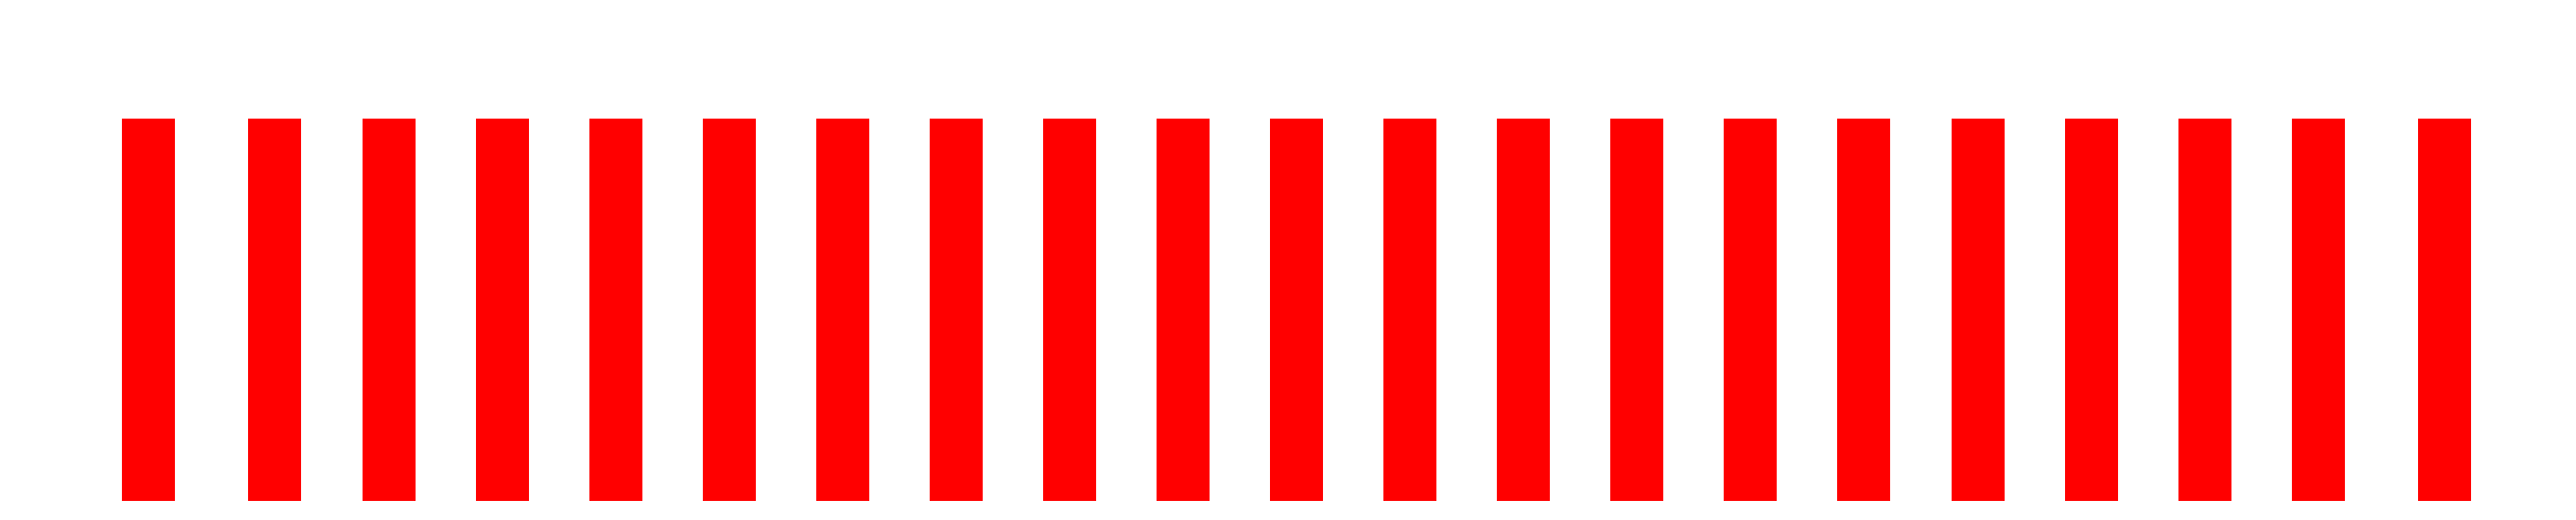
<metadata>
{"format":"dxf","ext":"dxf","renderer":"ezdxf+matplotlib","layout":"modelspace","background":"white","min_lineweight":24,"dpi":150}
</metadata>
<code>
0
SECTION
2
ENTITIES
0
LWPOLYLINE
8
cable_axis
90
21
70
0
10
-0.1125
20
0.008975
10
1
20
-0.07537
10
2
20
-0.1428
10
3
20
-0.2023
10
4
20
-0.2539
10
5
20
-0.2975
10
6
20
-0.3332
10
7
20
-0.361
10
8
20
-0.3808
10
9
20
-0.3927
10
10
20
-0.3967
10
11
20
-0.3927
10
12
20
-0.3808
10
13
20
-0.361
10
14
20
-0.3332
10
15
20
-0.2975
10
16
20
-0.2539
10
17
20
-0.2023
10
18
20
-0.1428
10
19
20
-0.07537
10
20.11
20
0.008975
0
LWPOLYLINE
8
beam
90
5
70
0
10
-0.1125
20
0
10
20.11
20
0
10
20.11
20
0.85
10
-0.1125
20
0.85
10
-0.1125
20
0
0
TEXT
8
TEXTLAYER
10
-0.1625
20
-2
30
0
40
0.1
1
-0.112
50
90
72
1
11
-0.1625
21
-2
31
0
0
TEXT
8
TEXTLAYER
10
-0.1625
20
-1
30
0
40
0.1
1
0.009
50
90
72
1
11
-0.1625
21
-1
31
0
0
TEXT
8
TEXTLAYER
10
-0.1625
20
-3
30
0
40
0.1
1
0
50
90
72
1
11
-0.1625
21
-3
31
0
0
LINE
8
0
10
-0.1125
20
-3
30
0
11
-0.1125
21
-0.1
31
0
0
TEXT
8
TEXTLAYER
10
0.95
20
-2
30
0
40
0.1
1
1
50
90
72
1
11
0.95
21
-2
31
0
0
TEXT
8
TEXTLAYER
10
0.95
20
-1
30
0
40
0.1
1
-0.075
50
90
72
1
11
0.95
21
-1
31
0
0
TEXT
8
TEXTLAYER
10
0.95
20
-3
30
0
40
0.1
1
1
50
90
72
1
11
0.95
21
-3
31
0
0
LINE
8
0
10
1
20
-3
30
0
11
1
21
-0.1
31
0
0
TEXT
8
TEXTLAYER
10
1.95
20
-2
30
0
40
0.1
1
2
50
90
72
1
11
1.95
21
-2
31
0
0
TEXT
8
TEXTLAYER
10
1.95
20
-1
30
0
40
0.1
1
-0.143
50
90
72
1
11
1.95
21
-1
31
0
0
TEXT
8
TEXTLAYER
10
1.95
20
-3
30
0
40
0.1
1
2
50
90
72
1
11
1.95
21
-3
31
0
0
LINE
8
0
10
2
20
-3
30
0
11
2
21
-0.1
31
0
0
TEXT
8
TEXTLAYER
10
2.95
20
-2
30
0
40
0.1
1
3
50
90
72
1
11
2.95
21
-2
31
0
0
TEXT
8
TEXTLAYER
10
2.95
20
-1
30
0
40
0.1
1
-0.202
50
90
72
1
11
2.95
21
-1
31
0
0
TEXT
8
TEXTLAYER
10
2.95
20
-3
30
0
40
0.1
1
3
50
90
72
1
11
2.95
21
-3
31
0
0
LINE
8
0
10
3
20
-3
30
0
11
3
21
-0.1
31
0
0
TEXT
8
TEXTLAYER
10
3.95
20
-2
30
0
40
0.1
1
4
50
90
72
1
11
3.95
21
-2
31
0
0
TEXT
8
TEXTLAYER
10
3.95
20
-1
30
0
40
0.1
1
-0.254
50
90
72
1
11
3.95
21
-1
31
0
0
TEXT
8
TEXTLAYER
10
3.95
20
-3
30
0
40
0.1
1
4
50
90
72
1
11
3.95
21
-3
31
0
0
LINE
8
0
10
4
20
-3
30
0
11
4
21
-0.1
31
0
0
TEXT
8
TEXTLAYER
10
4.95
20
-2
30
0
40
0.1
1
5
50
90
72
1
11
4.95
21
-2
31
0
0
TEXT
8
TEXTLAYER
10
4.95
20
-1
30
0
40
0.1
1
-0.298
50
90
72
1
11
4.95
21
-1
31
0
0
TEXT
8
TEXTLAYER
10
4.95
20
-3
30
0
40
0.1
1
5
50
90
72
1
11
4.95
21
-3
31
0
0
LINE
8
0
10
5
20
-3
30
0
11
5
21
-0.1
31
0
0
TEXT
8
TEXTLAYER
10
5.95
20
-2
30
0
40
0.1
1
6
50
90
72
1
11
5.95
21
-2
31
0
0
TEXT
8
TEXTLAYER
10
5.95
20
-1
30
0
40
0.1
1
-0.333
50
90
72
1
11
5.95
21
-1
31
0
0
TEXT
8
TEXTLAYER
10
5.95
20
-3
30
0
40
0.1
1
6
50
90
72
1
11
5.95
21
-3
31
0
0
LINE
8
0
10
6
20
-3
30
0
11
6
21
-0.1
31
0
0
TEXT
8
TEXTLAYER
10
6.95
20
-2
30
0
40
0.1
1
7
50
90
72
1
11
6.95
21
-2
31
0
0
TEXT
8
TEXTLAYER
10
6.95
20
-1
30
0
40
0.1
1
-0.361
50
90
72
1
11
6.95
21
-1
31
0
0
TEXT
8
TEXTLAYER
10
6.95
20
-3
30
0
40
0.1
1
7
50
90
72
1
11
6.95
21
-3
31
0
0
LINE
8
0
10
7
20
-3
30
0
11
7
21
-0.1
31
0
0
TEXT
8
TEXTLAYER
10
7.95
20
-2
30
0
40
0.1
1
8
50
90
72
1
11
7.95
21
-2
31
0
0
TEXT
8
TEXTLAYER
10
7.95
20
-1
30
0
40
0.1
1
-0.381
50
90
72
1
11
7.95
21
-1
31
0
0
TEXT
8
TEXTLAYER
10
7.95
20
-3
30
0
40
0.1
1
8
50
90
72
1
11
7.95
21
-3
31
0
0
LINE
8
0
10
8
20
-3
30
0
11
8
21
-0.1
31
0
0
TEXT
8
TEXTLAYER
10
8.95
20
-2
30
0
40
0.1
1
9
50
90
72
1
11
8.95
21
-2
31
0
0
TEXT
8
TEXTLAYER
10
8.95
20
-1
30
0
40
0.1
1
-0.393
50
90
72
1
11
8.95
21
-1
31
0
0
TEXT
8
TEXTLAYER
10
8.95
20
-3
30
0
40
0.1
1
9
50
90
72
1
11
8.95
21
-3
31
0
0
LINE
8
0
10
9
20
-3
30
0
11
9
21
-0.1
31
0
0
TEXT
8
TEXTLAYER
10
9.95
20
-2
30
0
40
0.1
1
10
50
90
72
1
11
9.95
21
-2
31
0
0
TEXT
8
TEXTLAYER
10
9.95
20
-1
30
0
40
0.1
1
-0.397
50
90
72
1
11
9.95
21
-1
31
0
0
TEXT
8
TEXTLAYER
10
9.95
20
-3
30
0
40
0.1
1
10
50
90
72
1
11
9.95
21
-3
31
0
0
LINE
8
0
10
10
20
-3
30
0
11
10
21
-0.1
31
0
0
TEXT
8
TEXTLAYER
10
10.95
20
-2
30
0
40
0.1
1
11
50
90
72
1
11
10.95
21
-2
31
0
0
TEXT
8
TEXTLAYER
10
10.95
20
-1
30
0
40
0.1
1
-0.393
50
90
72
1
11
10.95
21
-1
31
0
0
TEXT
8
TEXTLAYER
10
10.95
20
-3
30
0
40
0.1
1
11
50
90
72
1
11
10.95
21
-3
31
0
0
LINE
8
0
10
11
20
-3
30
0
11
11
21
-0.1
31
0
0
TEXT
8
TEXTLAYER
10
11.95
20
-2
30
0
40
0.1
1
12
50
90
72
1
11
11.95
21
-2
31
0
0
TEXT
8
TEXTLAYER
10
11.95
20
-1
30
0
40
0.1
1
-0.381
50
90
72
1
11
11.95
21
-1
31
0
0
TEXT
8
TEXTLAYER
10
11.95
20
-3
30
0
40
0.1
1
12
50
90
72
1
11
11.95
21
-3
31
0
0
LINE
8
0
10
12
20
-3
30
0
11
12
21
-0.1
31
0
0
TEXT
8
TEXTLAYER
10
12.95
20
-2
30
0
40
0.1
1
13
50
90
72
1
11
12.95
21
-2
31
0
0
TEXT
8
TEXTLAYER
10
12.95
20
-1
30
0
40
0.1
1
-0.361
50
90
72
1
11
12.95
21
-1
31
0
0
TEXT
8
TEXTLAYER
10
12.95
20
-3
30
0
40
0.1
1
13
50
90
72
1
11
12.95
21
-3
31
0
0
LINE
8
0
10
13
20
-3
30
0
11
13
21
-0.1
31
0
0
TEXT
8
TEXTLAYER
10
13.95
20
-2
30
0
40
0.1
1
14
50
90
72
1
11
13.95
21
-2
31
0
0
TEXT
8
TEXTLAYER
10
13.95
20
-1
30
0
40
0.1
1
-0.333
50
90
72
1
11
13.95
21
-1
31
0
0
TEXT
8
TEXTLAYER
10
13.95
20
-3
30
0
40
0.1
1
14
50
90
72
1
11
13.95
21
-3
31
0
0
LINE
8
0
10
14
20
-3
30
0
11
14
21
-0.1
31
0
0
TEXT
8
TEXTLAYER
10
14.95
20
-2
30
0
40
0.1
1
15
50
90
72
1
11
14.95
21
-2
31
0
0
TEXT
8
TEXTLAYER
10
14.95
20
-1
30
0
40
0.1
1
-0.298
50
90
72
1
11
14.95
21
-1
31
0
0
TEXT
8
TEXTLAYER
10
14.95
20
-3
30
0
40
0.1
1
15
50
90
72
1
11
14.95
21
-3
31
0
0
LINE
8
0
10
15
20
-3
30
0
11
15
21
-0.1
31
0
0
TEXT
8
TEXTLAYER
10
15.95
20
-2
30
0
40
0.1
1
16
50
90
72
1
11
15.95
21
-2
31
0
0
TEXT
8
TEXTLAYER
10
15.95
20
-1
30
0
40
0.1
1
-0.254
50
90
72
1
11
15.95
21
-1
31
0
0
TEXT
8
TEXTLAYER
10
15.95
20
-3
30
0
40
0.1
1
16
50
90
72
1
11
15.95
21
-3
31
0
0
LINE
8
0
10
16
20
-3
30
0
11
16
21
-0.1
31
0
0
TEXT
8
TEXTLAYER
10
16.95
20
-2
30
0
40
0.1
1
17
50
90
72
1
11
16.95
21
-2
31
0
0
TEXT
8
TEXTLAYER
10
16.95
20
-1
30
0
40
0.1
1
-0.202
50
90
72
1
11
16.95
21
-1
31
0
0
TEXT
8
TEXTLAYER
10
16.95
20
-3
30
0
40
0.1
1
17
50
90
72
1
11
16.95
21
-3
31
0
0
LINE
8
0
10
17
20
-3
30
0
11
17
21
-0.1
31
0
0
TEXT
8
TEXTLAYER
10
17.95
20
-2
30
0
40
0.1
1
18
50
90
72
1
11
17.95
21
-2
31
0
0
TEXT
8
TEXTLAYER
10
17.95
20
-1
30
0
40
0.1
1
-0.143
50
90
72
1
11
17.95
21
-1
31
0
0
TEXT
8
TEXTLAYER
10
17.95
20
-3
30
0
40
0.1
1
18
50
90
72
1
11
17.95
21
-3
31
0
0
LINE
8
0
10
18
20
-3
30
0
11
18
21
-0.1
31
0
0
TEXT
8
TEXTLAYER
10
18.95
20
-2
30
0
40
0.1
1
19
50
90
72
1
11
18.95
21
-2
31
0
0
TEXT
8
TEXTLAYER
10
18.95
20
-1
30
0
40
0.1
1
-0.075
50
90
72
1
11
18.95
21
-1
31
0
0
TEXT
8
TEXTLAYER
10
18.95
20
-3
30
0
40
0.1
1
19
50
90
72
1
11
18.95
21
-3
31
0
0
LINE
8
0
10
19
20
-3
30
0
11
19
21
-0.1
31
0
0
TEXT
8
TEXTLAYER
10
20.06
20
-2
30
0
40
0.1
1
20.11
50
90
72
1
11
20.06
21
-2
31
0
0
TEXT
8
TEXTLAYER
10
20.06
20
-1
30
0
40
0.1
1
0.009
50
90
72
1
11
20.06
21
-1
31
0
0
TEXT
8
TEXTLAYER
10
20.06
20
-3
30
0
40
0.1
1
20
50
90
72
1
11
20.06
21
-3
31
0
0
LINE
8
0
10
20.11
20
-3
30
0
11
20.11
21
-0.1
31
0
0
ENDSEC
0
EOF

</code>
